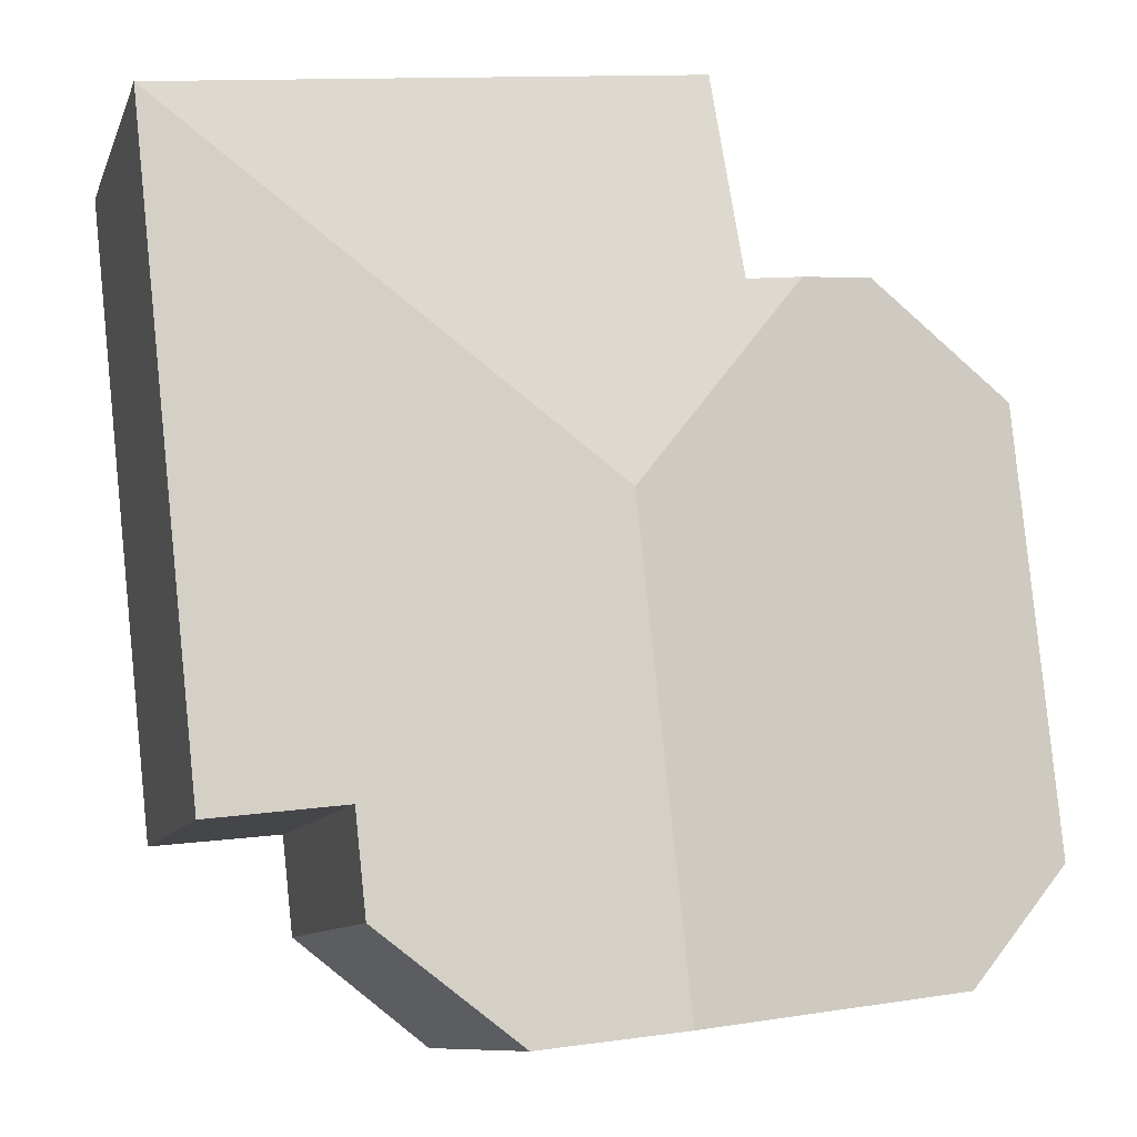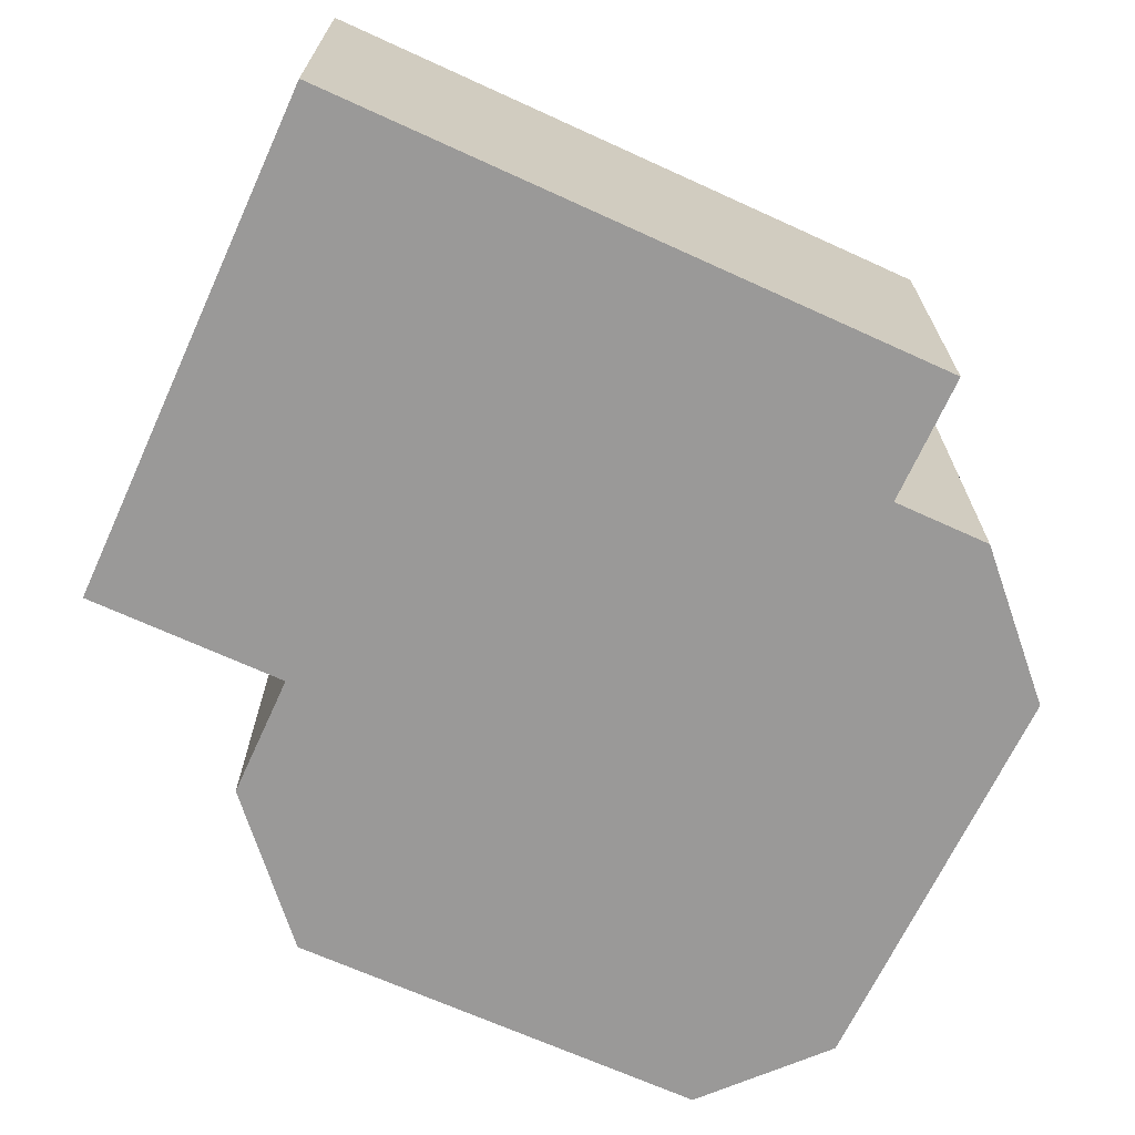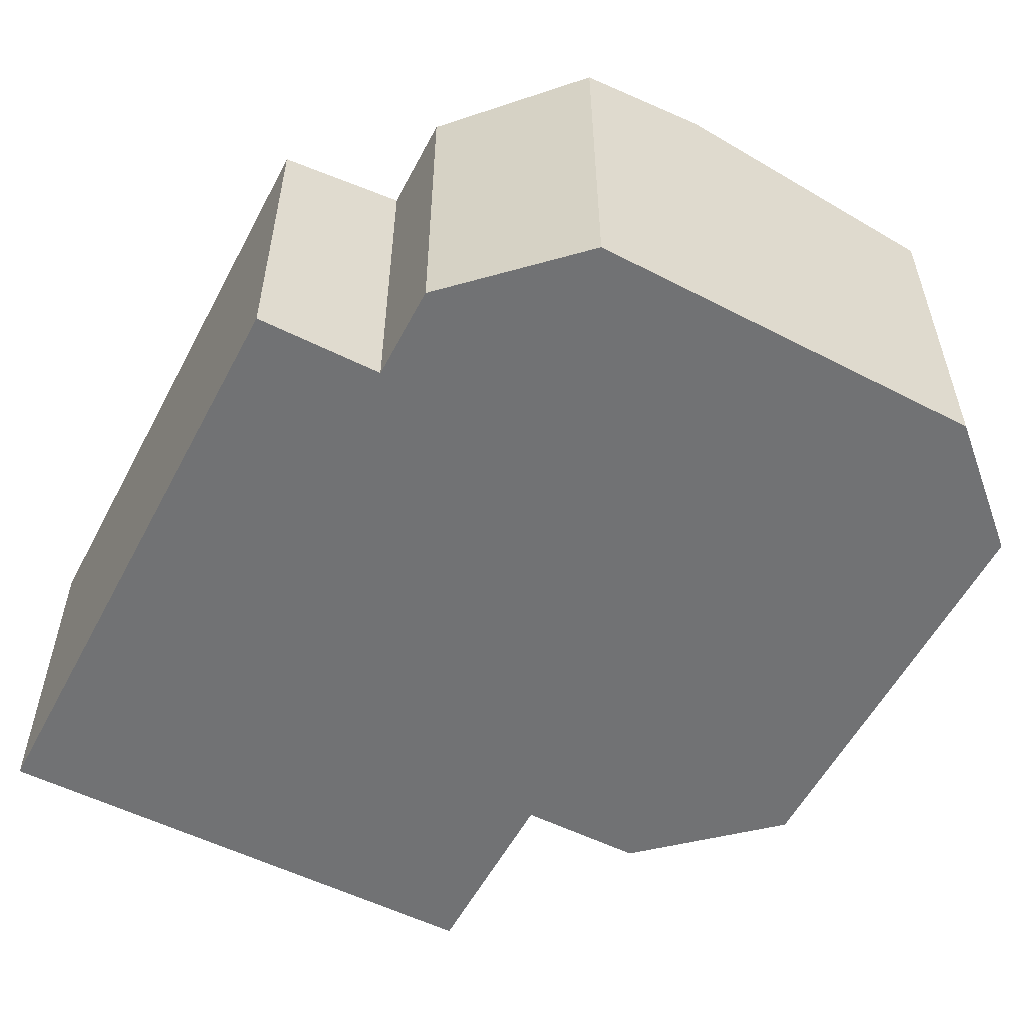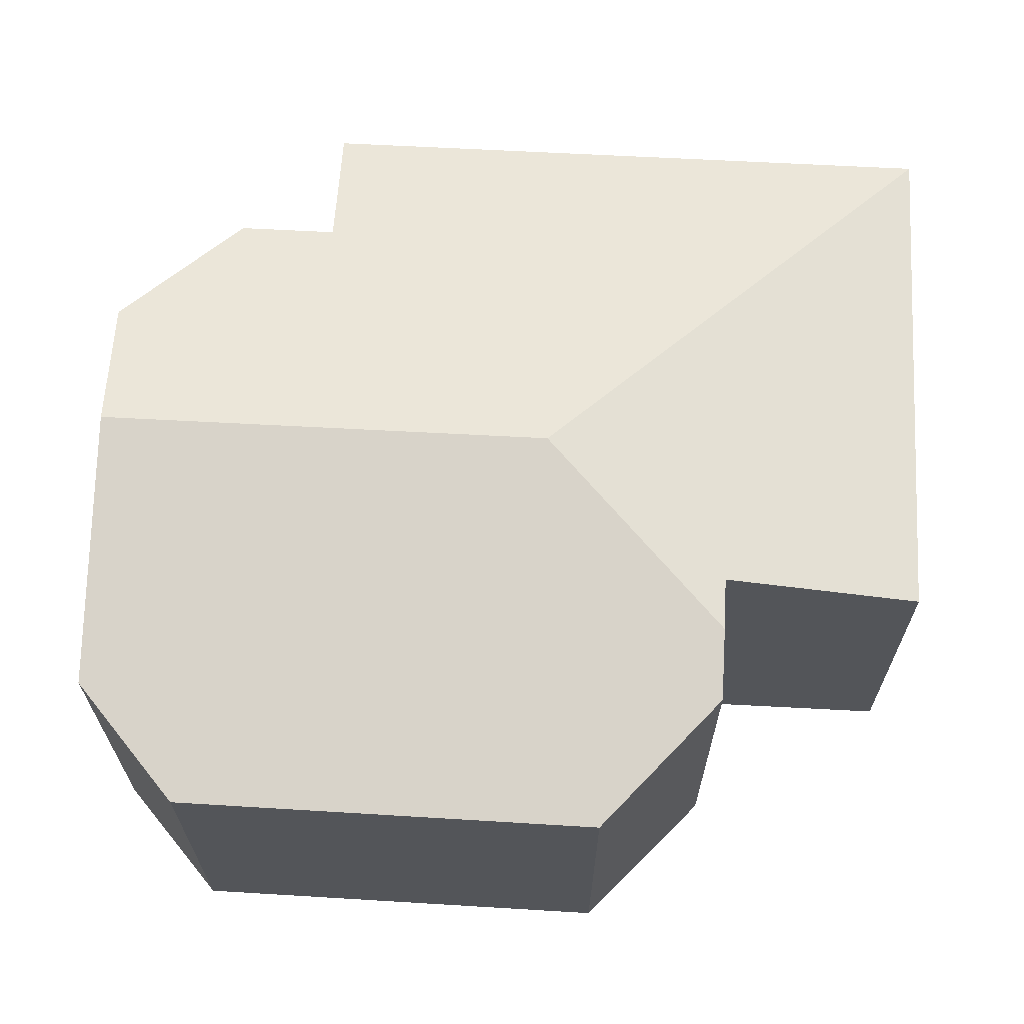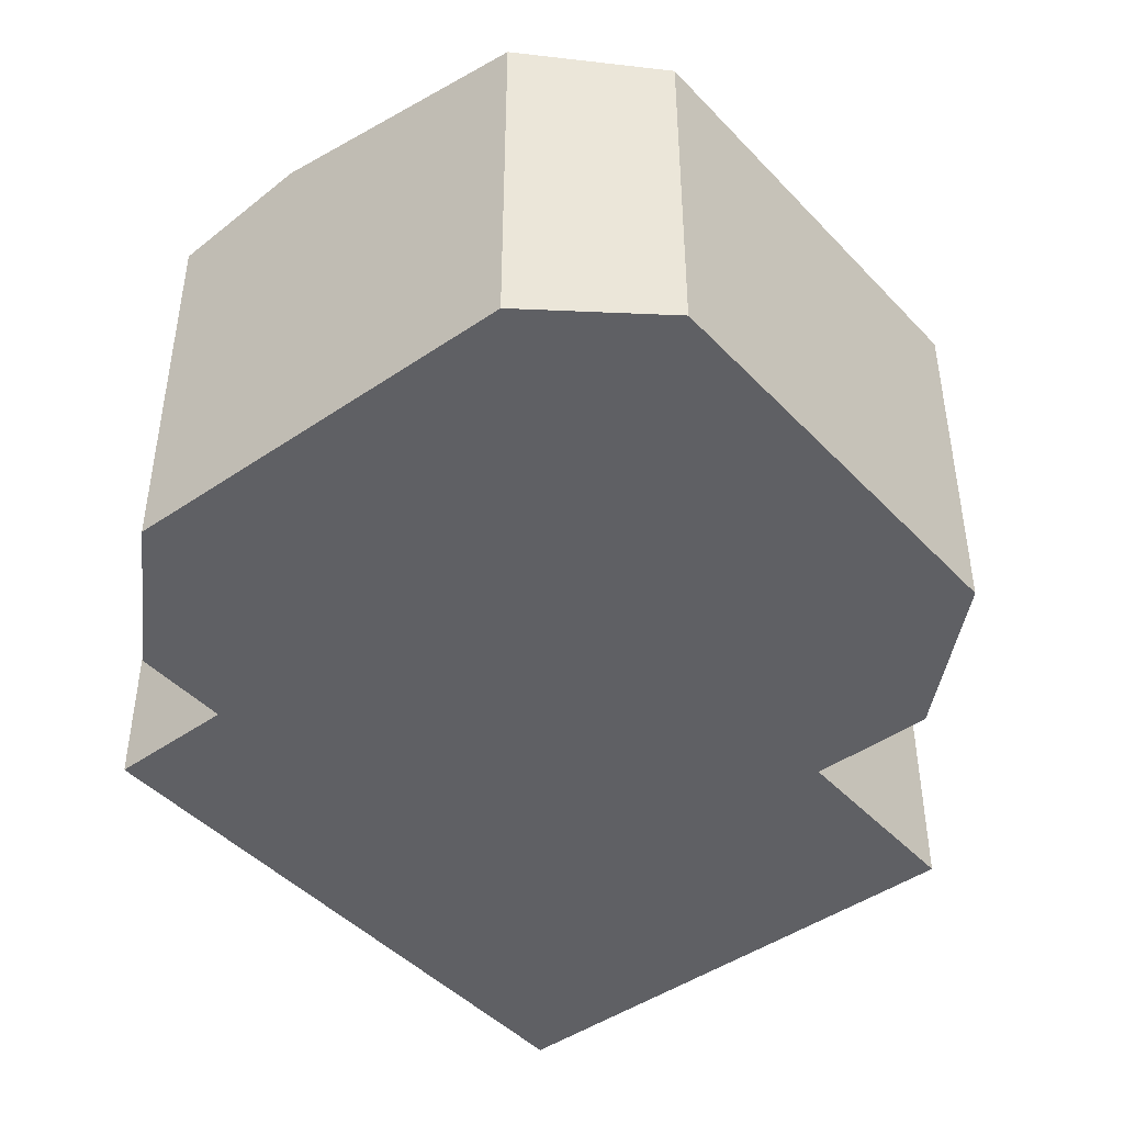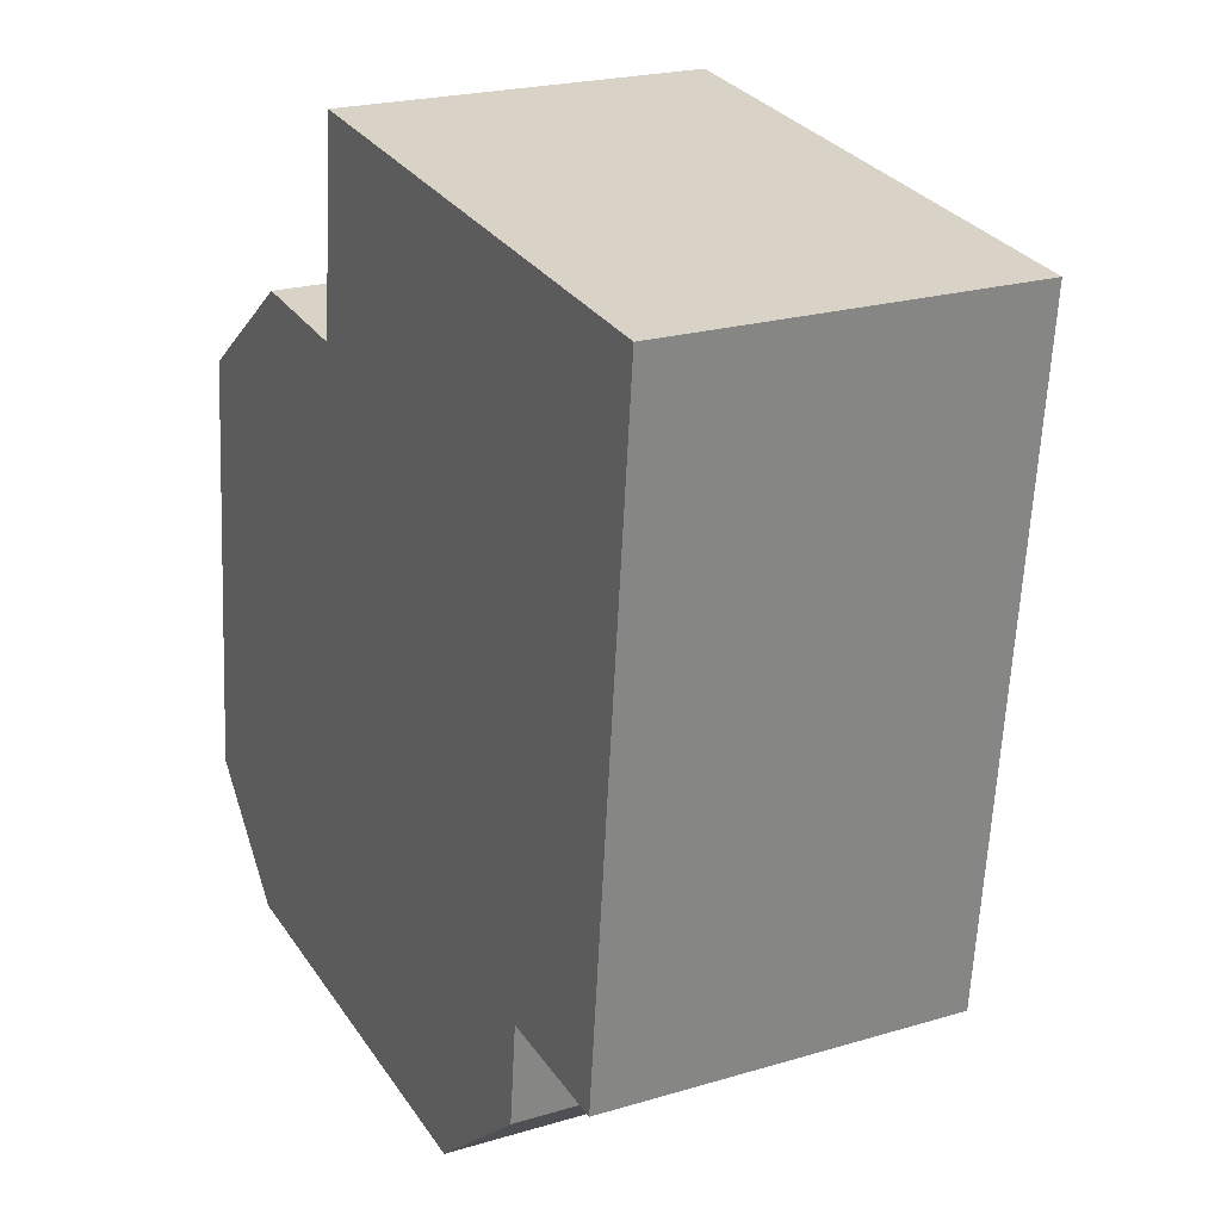
<metadata>
{"format":"obj","ext":"obj","renderer":"f3d","projection":"perspective","resolution":1024,"background":"white","views":[{"elev":-9.7,"azim":164.7,"up":"+Z"},{"elev":-69.1,"azim":71.6,"up":"+Y"},{"elev":-55.6,"azim":158.6,"up":"+Y"},{"elev":66.0,"azim":-80.8,"up":"+Y"},{"elev":-44.5,"azim":-134.4,"up":"+Y"},{"elev":22.0,"azim":62.3,"up":"+Z"}]}
</metadata>
<code>
v  0 2.49 1.525e-16
v  2.682 2.961 -1.067
v  0.726 2.627 -0.821
v  3.037 2.961 2.231
v  0.304 2.487 3.034
v  1.332 2.646 3.771
v  1.84 2.733 3.716
v  2.224 2.733 3.675
v  2.379 2.488 5.113
v  6.115 2.488 4.71
v  5.626 2.488 0.167
v  4.699 2.646 0.267
v  4.623 2.646 -0.437
v  3.654 2.795 -1.189
v  3.654 7.281e-17 -1.189
v  4.623 2.676e-17 -0.437
v  0.726 5.027e-17 -0.821
v  2.682 6.533e-17 -1.067
v  4.699 -1.635e-17 0.267
v  5.626 -1.023e-17 0.167
v  0 0 0
v  0.304 -1.858e-16 3.034
v  2.224 -2.25e-16 3.675
v  2.379 -3.131e-16 5.113
v  1.332 -2.309e-16 3.771
v  1.84 -2.275e-16 3.716
v  6.115 -2.884e-16 4.71
g defaultobject
f 1 2 3
f 2 1 4
f 4 1 5
f 4 5 6
f 4 6 7
f 7 8 4
f 9 4 8
f 10 4 9
f 11 4 10
f 4 11 12
f 4 12 13
f 4 13 14
f 4 14 2
f 13 15 14
f 15 13 16
f 15 2 14
f 2 15 3
f 3 15 17
f 17 15 18
f 11 19 12
f 19 11 20
f 17 1 3
f 1 17 21
f 21 5 1
f 5 21 22
f 23 9 8
f 9 23 24
f 5 25 6
f 25 5 22
f 25 7 6
f 7 25 8
f 8 25 23
f 23 25 26
f 24 10 9
f 10 24 27
f 27 11 10
f 11 27 20
f 19 13 12
f 13 19 16
f 24 20 27
f 20 24 23
f 20 23 26
f 20 26 25
f 20 25 22
f 20 22 19
f 19 22 21
f 19 21 16
f 16 21 15
f 15 21 18
f 18 21 17

</code>
